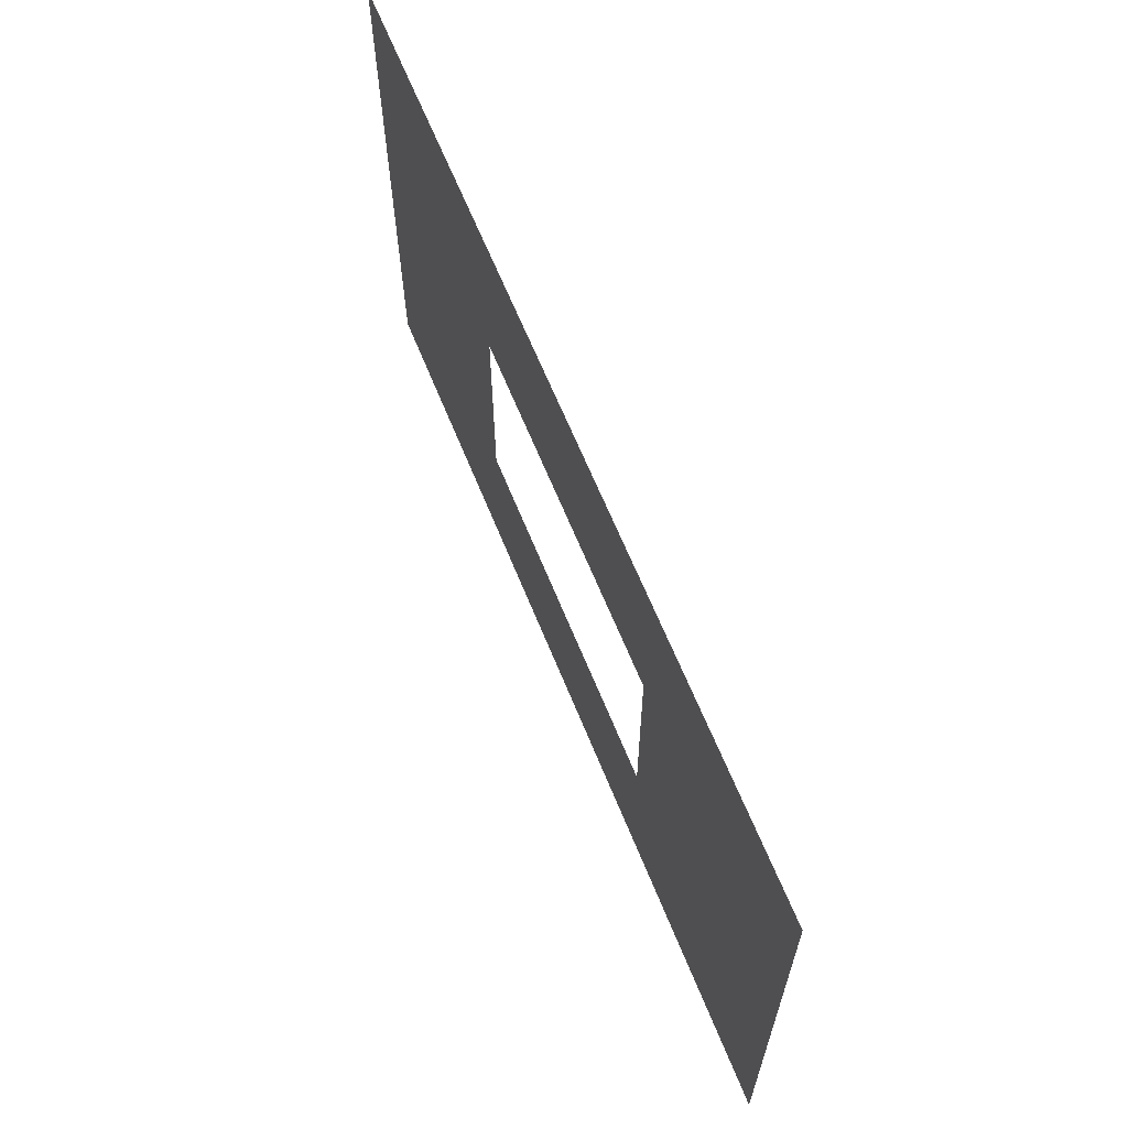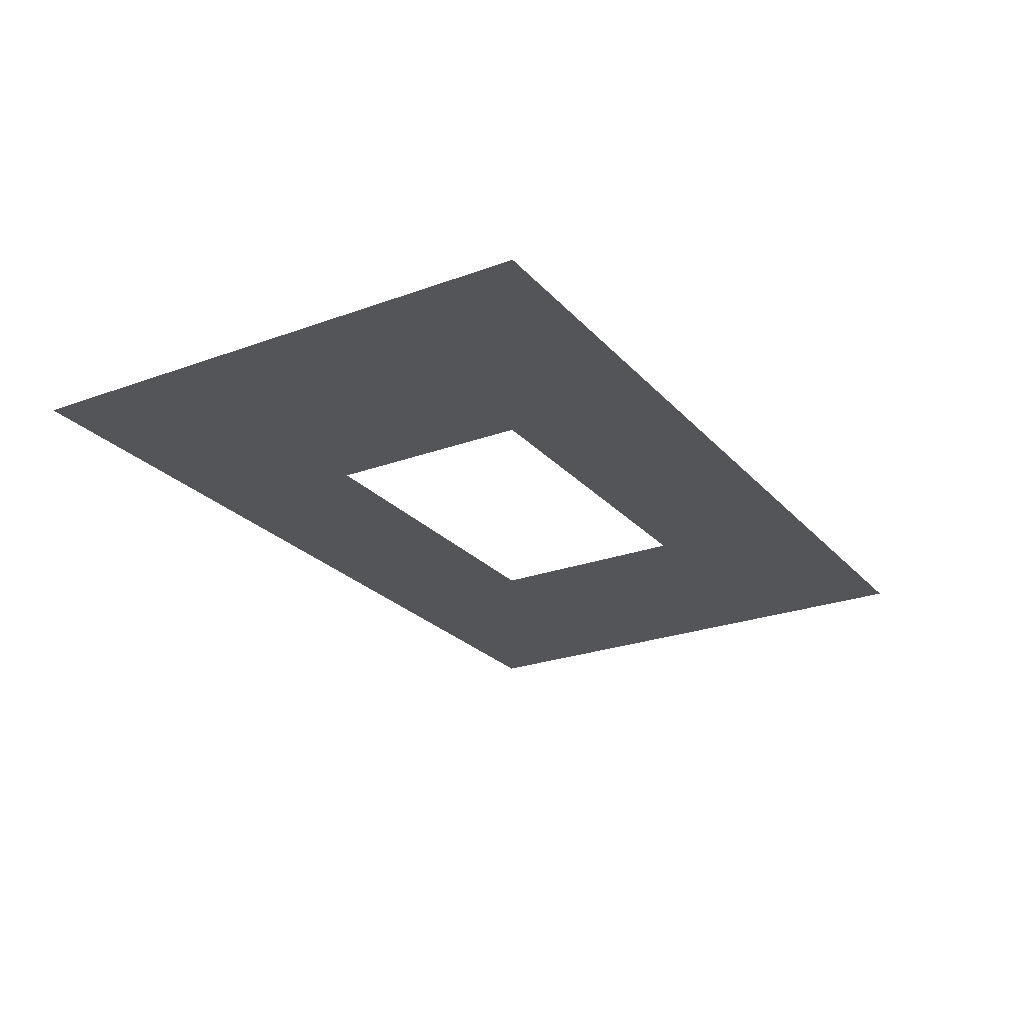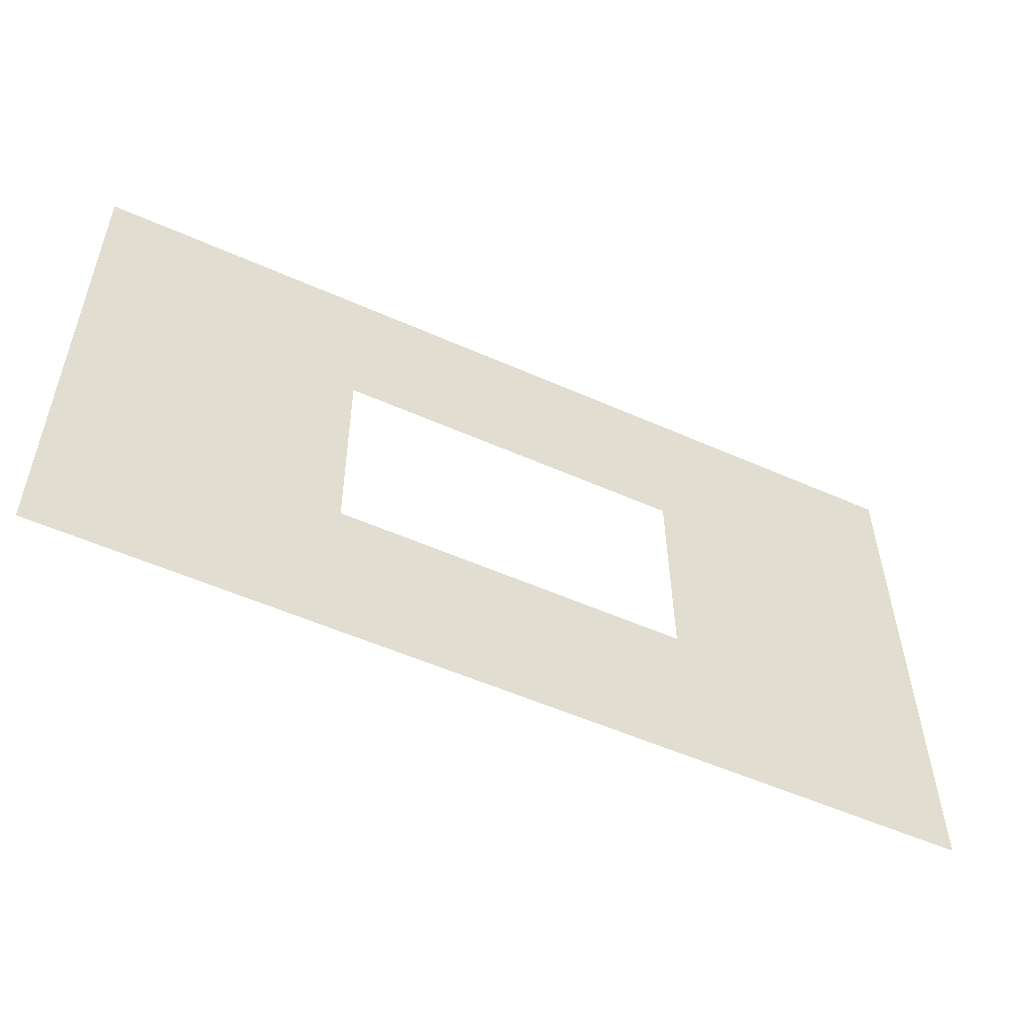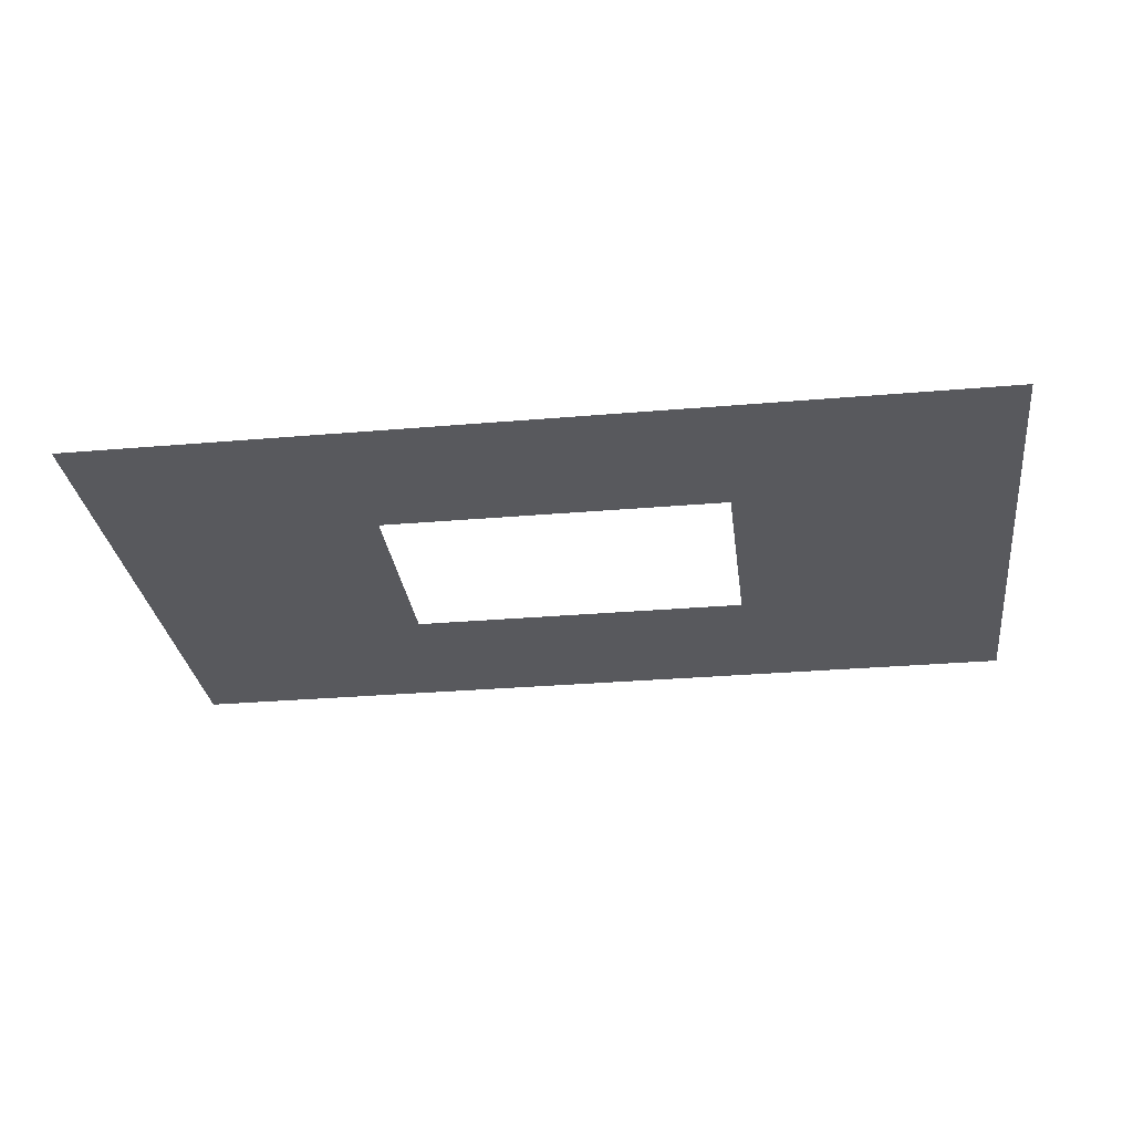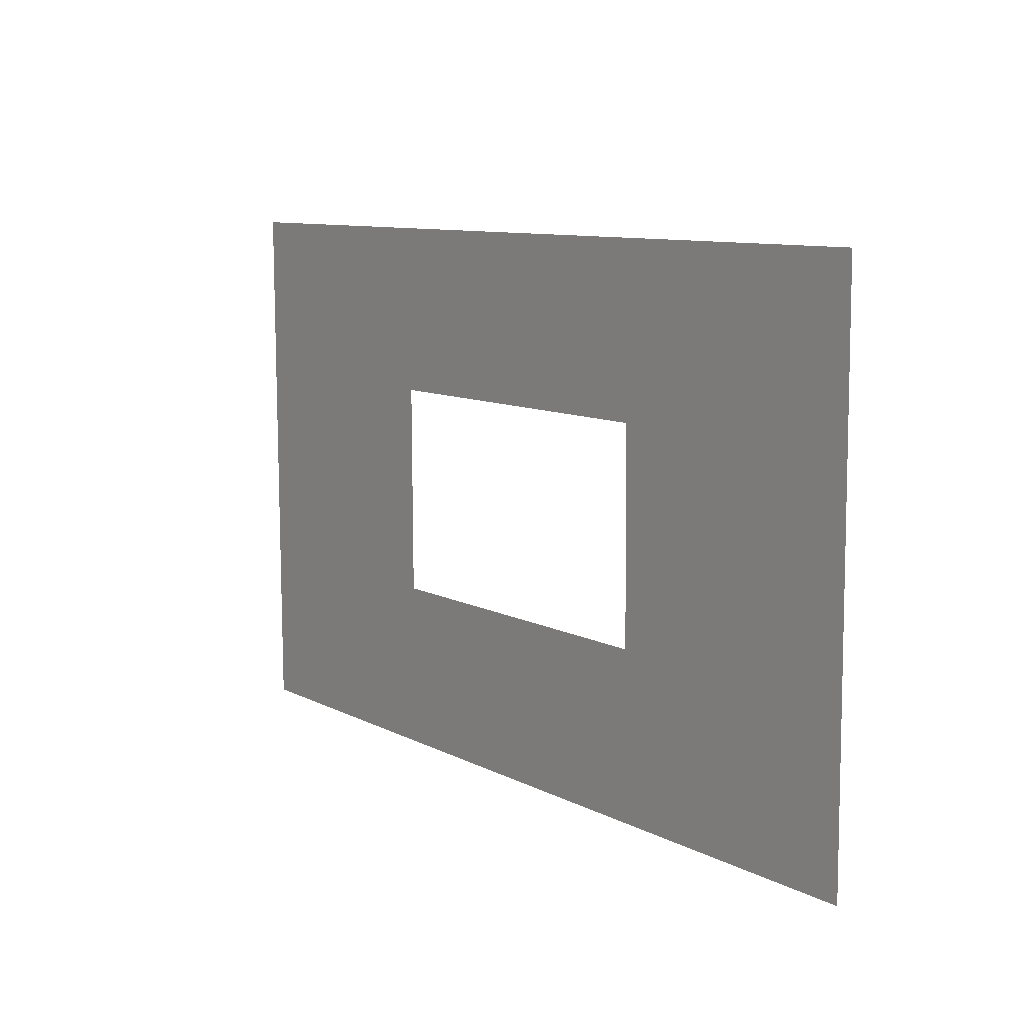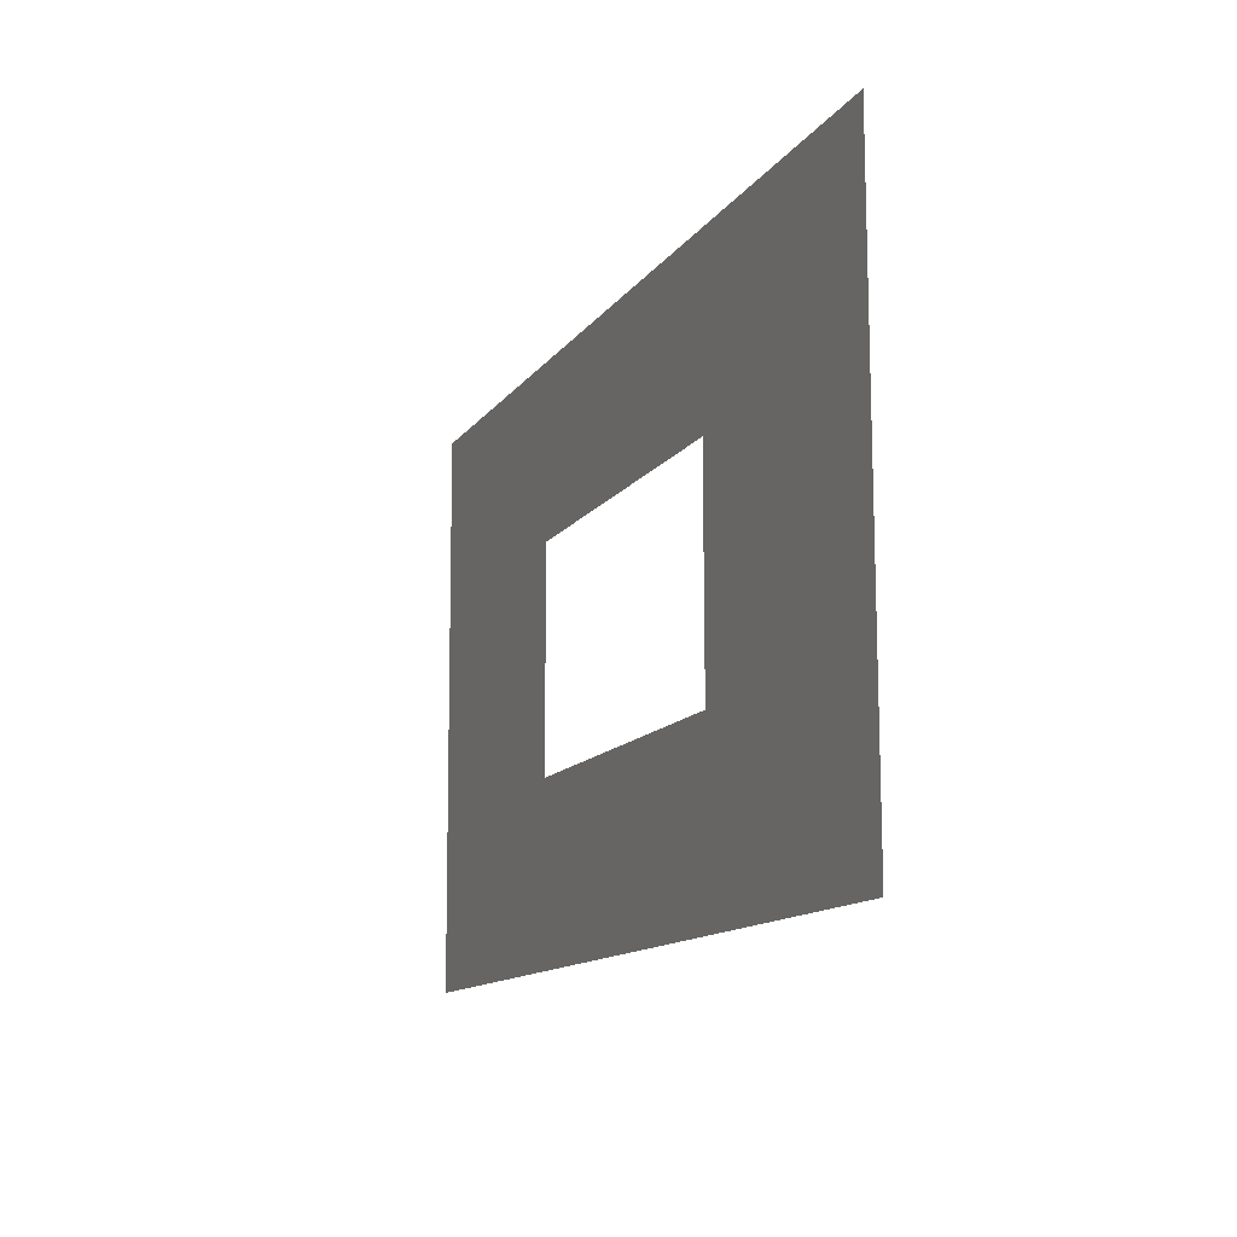
<metadata>
{"format":"obj","ext":"obj","renderer":"f3d","projection":"perspective","resolution":1024,"background":"white","views":[{"elev":64.4,"azim":-111.9,"up":"+Z"},{"elev":-24.7,"azim":-58.7,"up":"+Y"},{"elev":-54.4,"azim":154.6,"up":"+Z"},{"elev":-29.8,"azim":-172.4,"up":"+Y"},{"elev":9.9,"azim":-126.5,"up":"+Z"},{"elev":-12.1,"azim":-111.4,"up":"+Z"}]}
</metadata>
<code>
o pnbmk_mask_Cube.006
v 2.013 -0.1426 -1.555
v 2.028 -0.1413 0.8347
v -1.962 -0.1451 -1.53
v -1.948 -0.1438 0.8591
v 5.151 -0.1417 -3.467
v 5.189 -0.1383 2.708
v -5.123 -0.1481 -3.404
v -5.085 -0.1447 2.772
f 1 2 6 5
f 3 1 5 7
f 2 4 8 6
f 4 3 7 8

</code>
